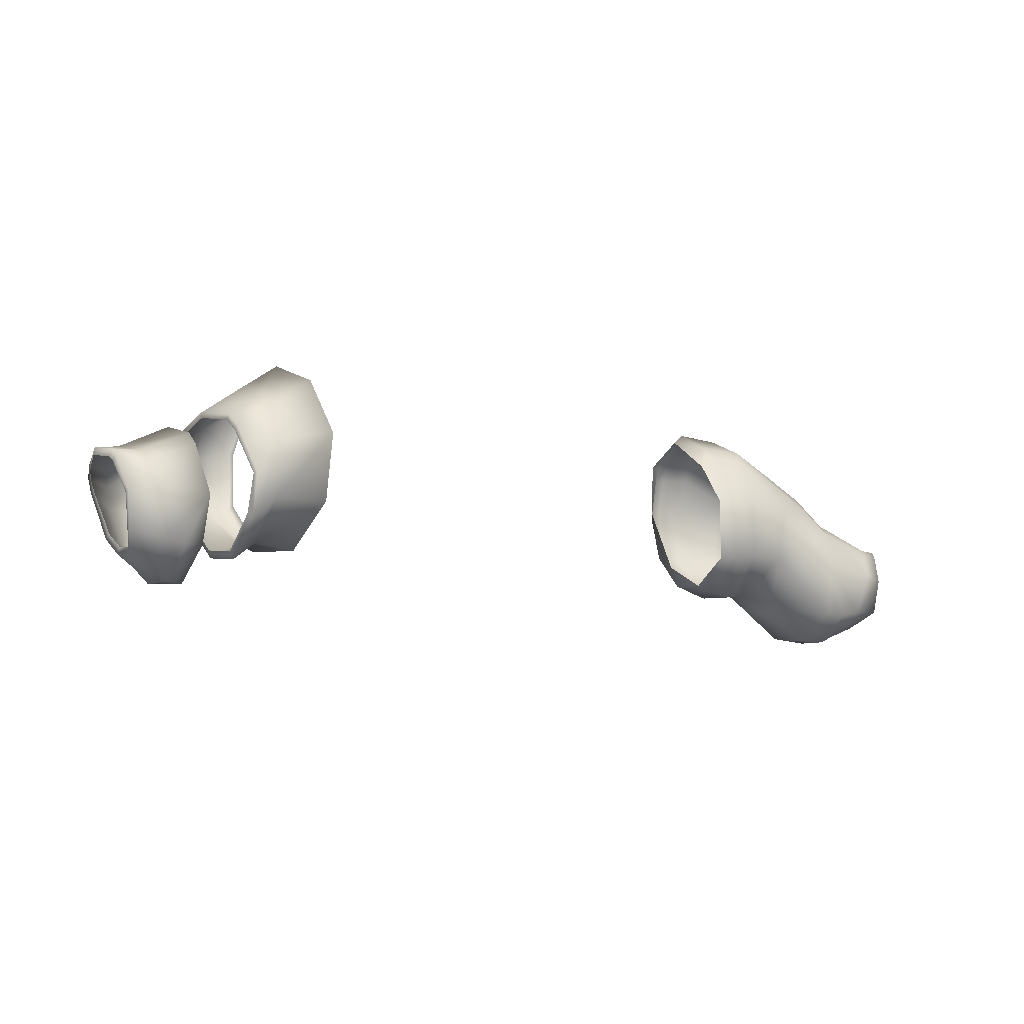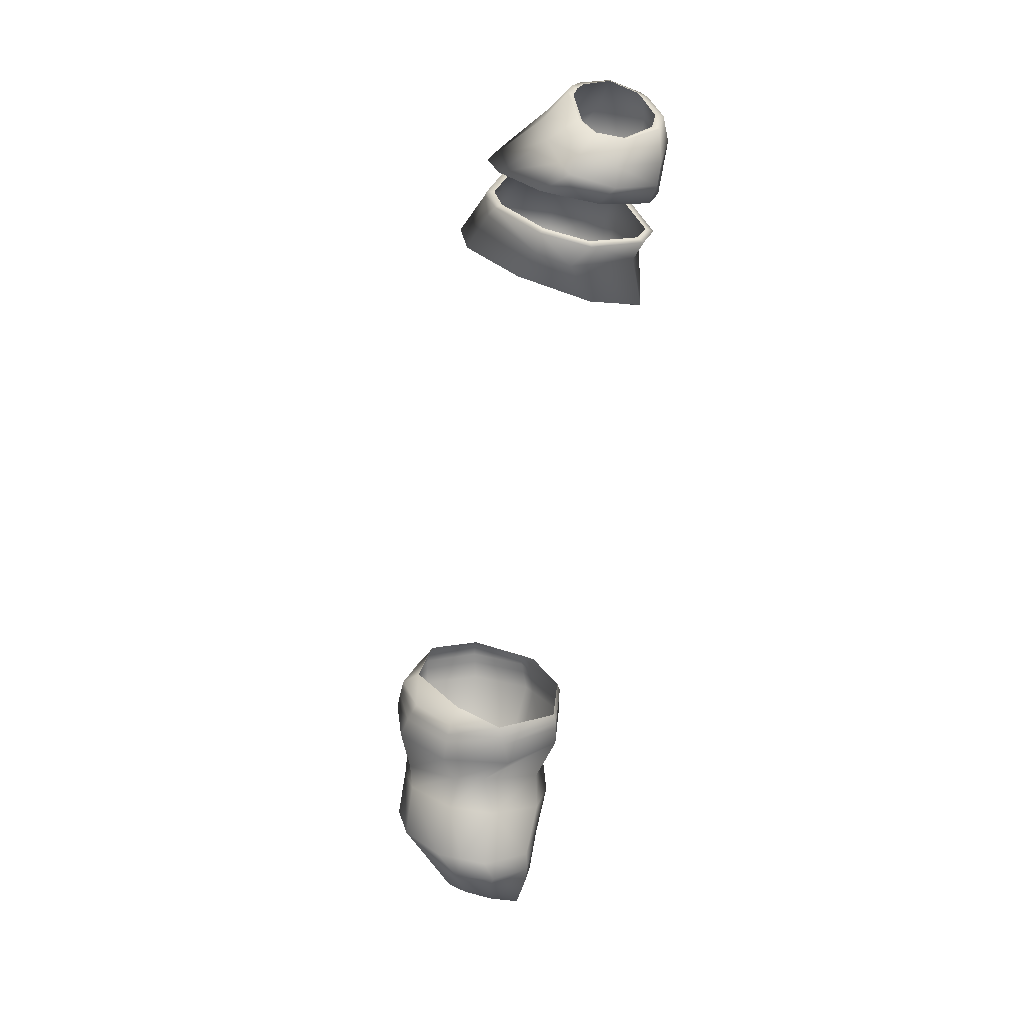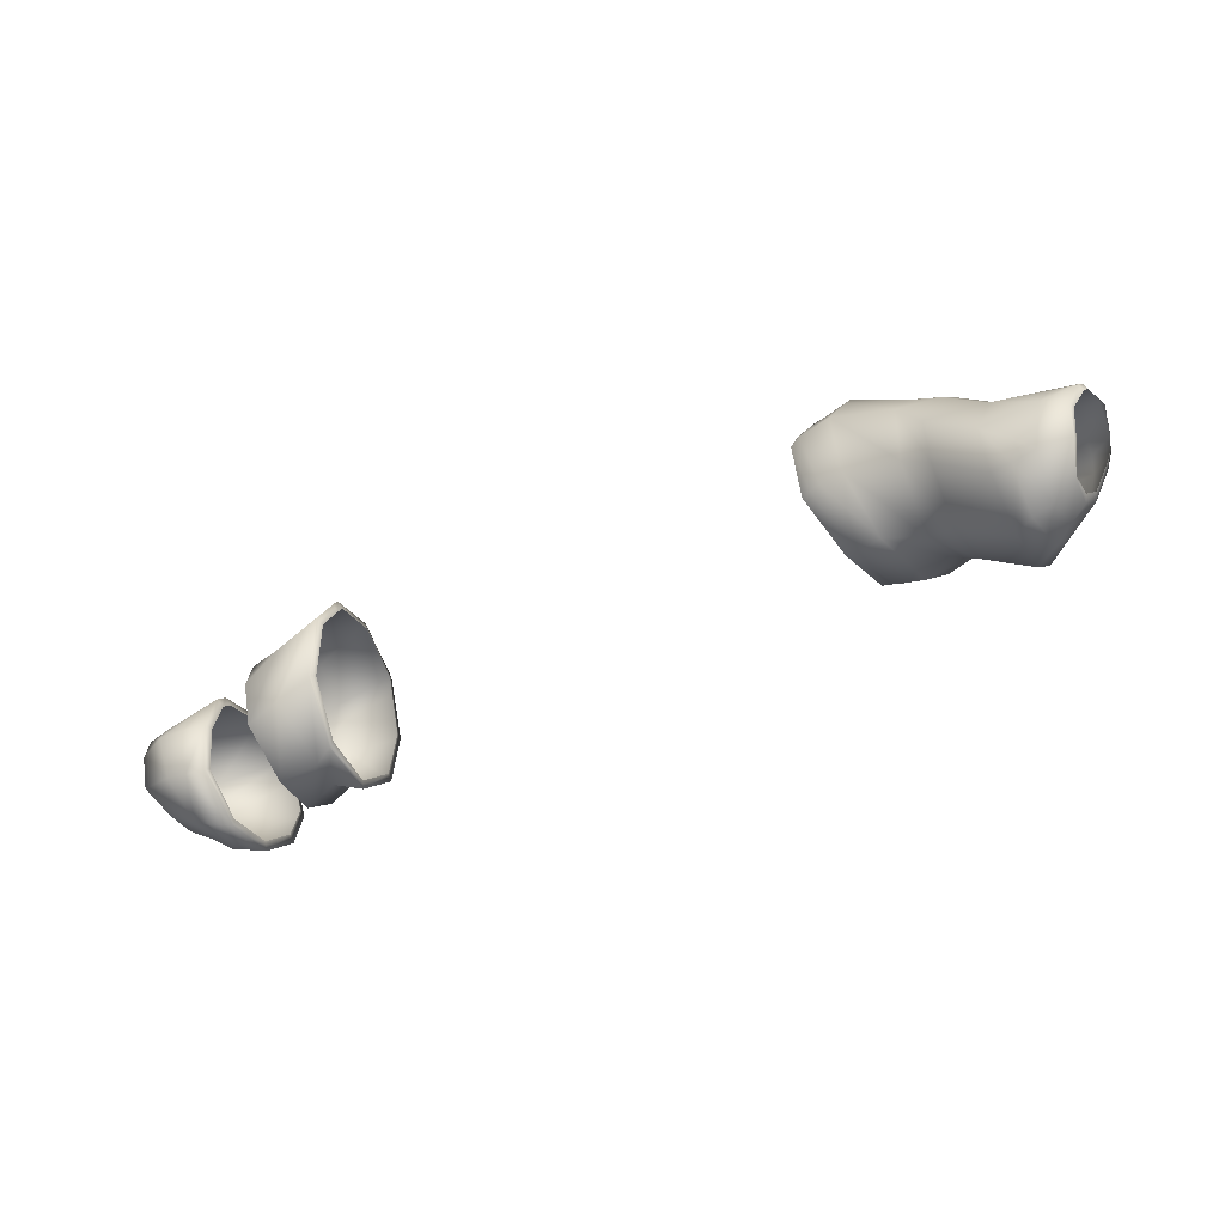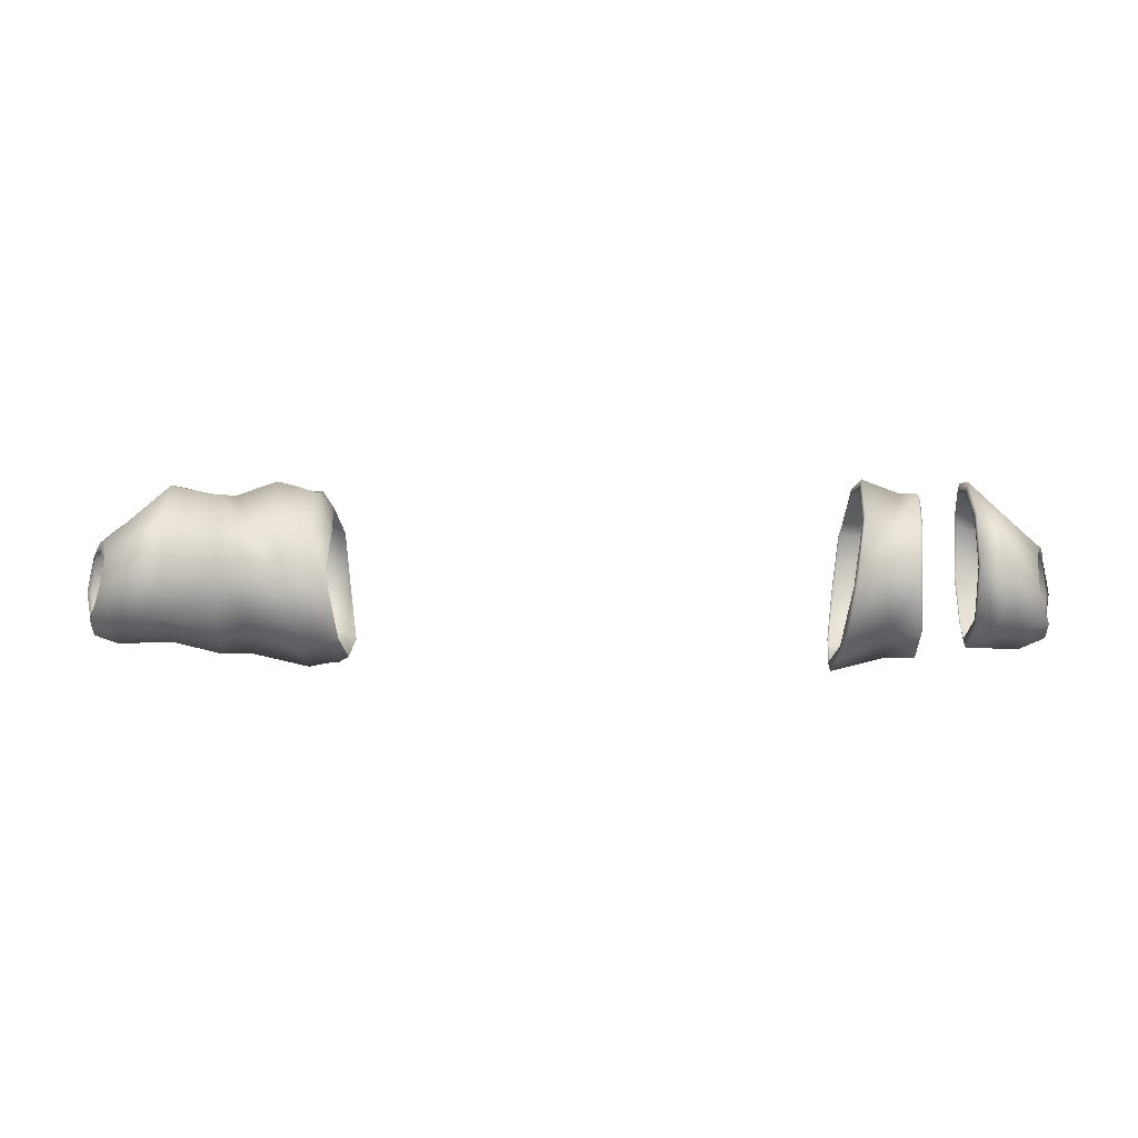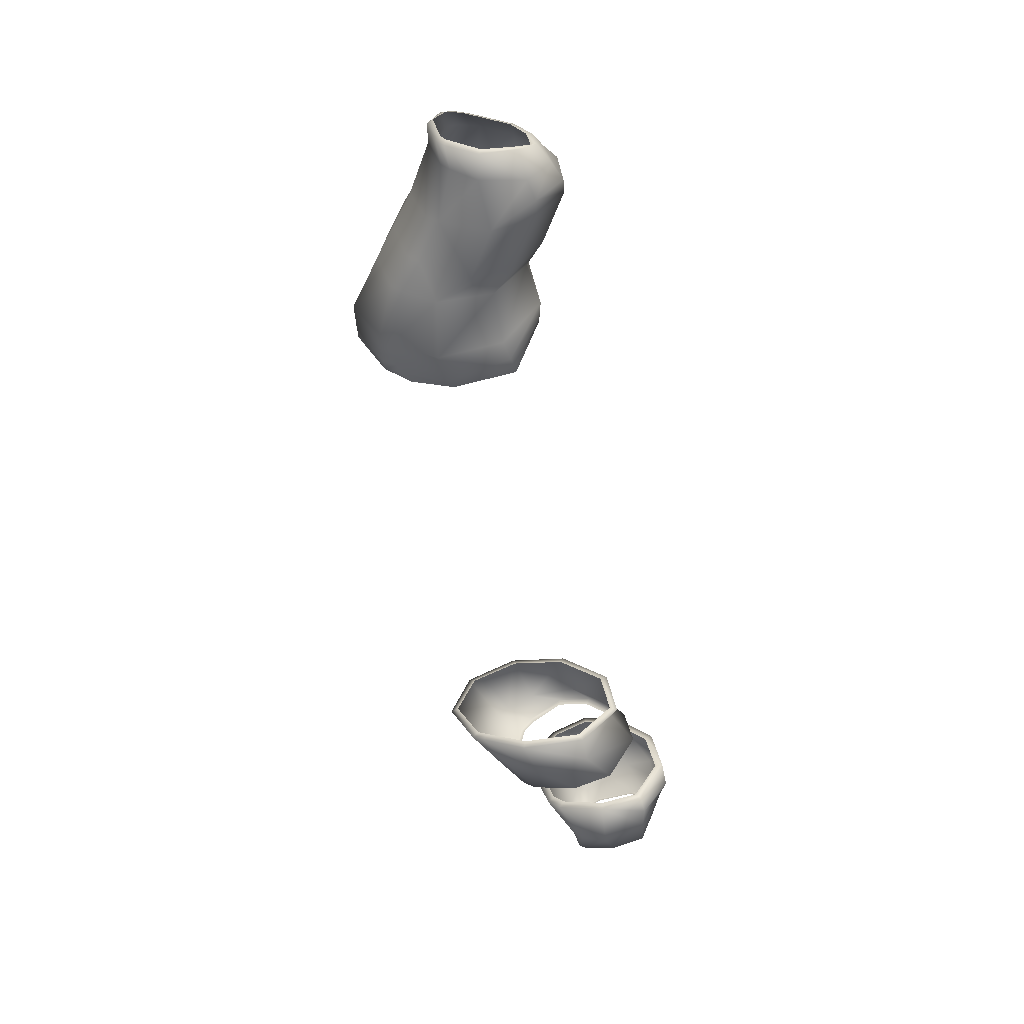
<metadata>
{"format":"obj","ext":"obj","renderer":"f3d","projection":"perspective","resolution":1024,"background":"white","views":[{"elev":-12.7,"azim":-31.0,"up":"+Z"},{"elev":-65.0,"azim":-98.4,"up":"+Z"},{"elev":-45.6,"azim":28.0,"up":"+Z"},{"elev":-14.0,"azim":179.5,"up":"+Y"},{"elev":-54.8,"azim":99.6,"up":"+Y"}]}
</metadata>
<code>
g Mesh_HereticBandArms
v 0.6835 -0.08155 2.676
v 0.6574 -0.07052 2.693
v 0.6228 -0.236 2.752
v 0.6488 -0.2482 2.752
v 0.7053 -0.09056 2.671
v 0.6125 -0.2511 2.929
v 0.6748 -0.251 2.758
v 0.7617 -0.1141 2.659
v 0.6405 -0.2643 2.939
v 0.7351 -0.2606 2.769
v 0.8486 -0.04875 2.685
v 0.6372 -0.1635 3.087
v 0.605 -0.1736 3.055
v 0.6681 -0.2649 2.944
v 0.8667 -0.2187 2.771
v 0.9316 -0.08936 2.626
v 0.6362 -0.1348 3.128
v 0.639 0.0151 3.181
v 0.6631 -0.17 3.085
v 0.725 -0.2743 2.951
v 0.6676 0.01632 3.208
v 0.6534 0.1604 3.13
v 0.6679 -0.1446 3.125
v 0.6898 -0.1772 3.084
v 0.6802 0.1697 3.135
v 0.6721 0.1952 2.98
v 0.6984 0.01198 3.206
v 0.6947 -0.1532 3.122
v 0.7447 -0.1934 3.083
v 0.8779 -0.2426 2.928
v 0.9415 -0.2321 2.709
v 1.067 -0.2162 2.623
v 1.068 -0.08292 2.545
v 1.121 -0.2275 2.617
v 1.118 -0.1187 2.541
v 1.17 -0.1133 2.565
v 1.064 -0.2488 2.745
v 1.182 -0.2279 2.629
v 0.945 -0.2651 2.821
v 1.265 -0.2148 2.637
v 1.235 -0.1281 2.595
v 1.236 -0.129 2.61
v 1.267 -0.1997 2.647
v 1.276 -0.2313 2.739
v 1.28 -0.2128 2.734
v 1.213 -0.2504 2.753
v 1.298 -0.1925 2.828
v 1.306 -0.1762 2.821
v 1.09 -0.1946 2.882
v 0.9841 -0.2029 2.955
v 1.237 -0.2082 2.824
v 1.304 -0.1746 2.848
v 1.313 -0.1633 2.836
v 1.247 -0.1896 2.847
v 1.321 -0.08536 2.873
v 1.33 -0.08561 2.855
v 1.095 -0.1597 2.918
v 0.8929 -0.1791 3.023
v 1.263 -0.07293 2.881
v 1.311 0.002183 2.842
v 1.315 -0.01419 2.829
v 0.9952 -0.1659 2.992
v 0.7493 -0.1715 3.118
v 1.099 -0.0104 2.967
v 1.255 0.03628 2.84
v 1.3 0.02348 2.81
v 1.306 0.001861 2.808
v 0.9016 -0.1488 3.055
v 0.7255 0.007289 3.203
v 1.015 -0.01814 3.03
v 1.102 0.1266 2.936
v 1.244 0.05997 2.804
v 1.283 0.03342 2.771
v 1.293 0.01022 2.778
v 0.7799 -0.003909 3.197
v 0.7103 0.1673 3.139
v 0.9218 -0.009338 3.097
v 1.022 0.114 3.005
v 1.094 0.1637 2.894
v 1.226 0.07384 2.751
v 0.7394 0.1649 3.141
v 0.7973 0.1579 3.144
v 0.9381 0.1149 3.066
v 1.012 0.1548 2.968
v 1.244 0.009248 2.656
v 1.253 -0.01516 2.661
v 1.079 0.1993 2.786
v 1.19 0.06072 2.662
v 1.228 -0.04279 2.605
v 1.236 -0.05491 2.622
v 1.235 -0.1281 2.595
v 1.236 -0.129 2.61
v 1.181 -0.01849 2.585
v 1.17 -0.1133 2.565
v 1.118 -0.1187 2.541
v 0.9775 0.1949 2.865
v 1.078 0.1693 2.675
v 1.153 0.02562 2.587
v 1.134 -0.002632 2.553
v 1.072 0.0629 2.571
v 1.069 -0.009837 2.557
v 1.068 -0.08292 2.545
v 0.9316 -0.08936 2.626
v 0.9434 0.04625 2.649
v 0.8486 -0.04875 2.685
v 0.964 0.169 2.765
v 0.8676 0.04522 2.698
v 0.7617 -0.1141 2.659
v 0.7964 0.08584 2.688
v 0.7053 -0.09056 2.671
v 0.9218 0.1837 2.818
v 0.9409 0.1958 2.955
v 0.7399 0.08587 2.703
v 0.6835 -0.08155 2.676
v 0.8146 0.2273 2.829
v 0.9383 0.1482 3.034
v 0.7184 0.08447 2.71
v 0.6574 -0.07052 2.693
v 0.8131 0.2484 2.999
v 0.803 0.1853 3.107
v 0.7545 0.2126 2.83
v 0.6878 0.08078 2.716
v 0.6516 0.06534 2.774
v 0.7462 0.1895 3.1
v 0.7579 0.2456 2.986
v 0.7299 0.204 2.83
v 0.6963 0.1923 2.829
v 0.7329 0.2435 2.98
v 0.7185 0.1918 3.097
v 0.7031 0.2407 2.973
v 0.6855 0.1929 3.092
v -1.072 -0.0841 2.533
v -1.072 -0.08151 2.557
v -1.073 -0.01284 2.57
v -1.073 -0.006585 2.547
v -1.073 0.05582 2.582
v -1.121 -0.122 2.529
v -1.076 0.07056 2.562
v -1.077 0.158 2.682
v -1.136 0.001056 2.542
v -1.081 0.1834 2.672
v -1.076 0.1864 2.787
v -1.181 -0.01576 2.576
v -1.171 -0.1163 2.555
v -1.239 -0.136 2.59
v -1.154 0.03102 2.578
v -1.083 0.2152 2.789
v -1.088 0.1526 2.89
v -1.19 0.06824 2.658
v -1.241 -0.04955 2.604
v -1.236 -0.129 2.61
v -1.236 -0.05491 2.622
v -1.258 -0.003317 2.65
v -1.253 -0.01516 2.661
v -1.097 0.1774 2.904
v -1.094 0.1198 2.927
v -1.225 0.08216 2.752
v -1.297 0.02596 2.779
v -1.293 0.01022 2.778
v -1.105 0.1381 2.948
v -1.091 -0.01013 2.956
v -1.242 0.06745 2.809
v -1.309 0.01726 2.816
v -1.306 0.001861 2.808
v -1.102 -0.007177 2.982
v -1.09 -0.1528 2.908
v -1.253 0.04233 2.846
v -1.315 -0.003825 2.846
v -1.315 -0.01419 2.829
v -1.098 -0.1655 2.93
v -1.087 -0.1834 2.876
v -1.261 -0.0735 2.89
v -1.328 -0.08681 2.876
v -1.33 -0.08561 2.855
v -1.093 -0.2026 2.891
v -1.064 -0.2354 2.745
v -1.245 -0.1973 2.854
v -1.311 -0.1762 2.855
v -1.313 -0.1633 2.836
v -1.235 -0.2169 2.829
v -1.306 -0.1949 2.834
v -1.306 -0.1762 2.821
v -1.068 -0.26 2.746
v -1.071 -0.2064 2.631
v -1.213 -0.2617 2.754
v -1.281 -0.2353 2.735
v -1.28 -0.2128 2.734
v -1.182 -0.2378 2.623
v -1.268 -0.2192 2.634
v -1.267 -0.1997 2.647
v -1.239 -0.136 2.59
v -1.236 -0.129 2.61
v -1.171 -0.1163 2.555
v -1.123 -0.2374 2.61
v -1.121 -0.122 2.529
v -1.072 -0.0841 2.533
v -1.071 -0.2254 2.616
v -1.072 -0.08151 2.557
v -0.9298 -0.09219 2.615
v -0.9391 -0.08711 2.637
v -0.9467 -0.2218 2.716
v -0.9393 -0.2405 2.701
v -0.9458 -0.2518 2.82
v -0.8673 -0.2266 2.766
v -0.8499 -0.04999 2.676
v -0.9427 -0.2748 2.817
v -0.9798 -0.192 2.948
v -0.8781 -0.2514 2.929
v -0.9802 -0.2101 2.956
v -0.989 -0.1588 2.982
v -0.7408 -0.2701 2.764
v -0.7664 -0.1179 2.649
v -0.7609 -0.1103 2.672
v -0.7343 -0.2489 2.776
v -0.7311 -0.2843 2.953
v -0.7247 -0.2613 2.948
v -0.7501 -0.2003 3.09
v -0.7443 -0.1822 3.076
v -0.8926 -0.1854 3.028
v -0.991 -0.1717 2.995
v -1.007 -0.01695 3.019
v -0.7545 -0.1775 3.126
v -0.7477 -0.1626 3.108
v -0.901 -0.1539 3.061
v -1.01 -0.01818 3.034
v -1.014 0.1086 2.996
v -0.7839 -0.003389 3.208
v -0.7762 -0.002576 3.184
v -0.9203 -0.009031 3.104
v -1.016 0.1191 3.009
v -1.007 0.1442 2.961
v -0.8006 0.1647 3.154
v -0.7933 0.1507 3.134
v -0.936 0.1201 3.072
v -1.007 0.1616 2.97
v -0.9768 0.1816 2.864
v -0.8061 0.1932 3.114
v -0.7997 0.1746 3.099
v -0.9362 0.1546 3.039
v -0.9739 0.2032 2.863
v -0.9685 0.1578 2.771
v -0.8158 0.2588 3.002
v -0.8108 0.2356 2.996
v -0.9387 0.2041 2.957
v -0.9609 0.1762 2.759
v -0.9502 0.04051 2.659
v -0.8172 0.2369 2.826
v -0.8133 0.2153 2.835
v -0.9203 0.1916 2.814
v -0.7998 0.08987 2.679
v -0.796 0.07972 2.7
v -0.9411 0.04873 2.639
v -0.9391 -0.08711 2.637
v -0.9298 -0.09219 2.615
v -0.8499 -0.04999 2.676
v -0.8682 0.04766 2.69
v -0.7664 -0.1179 2.649
v -0.7609 -0.1103 2.672
g Mesh_HereticBandArms_0
f 3 2 1
f 4 3 1
f 4 1 5
f 6 3 4
f 7 4 5
f 7 5 8
f 9 6 4
f 9 4 7
f 10 7 8
f 10 8 11
f 12 6 9
f 6 12 13
f 14 9 7
f 14 7 10
f 15 10 11
f 11 16 15
f 12 17 13
f 13 17 18
f 19 12 9
f 19 9 14
f 17 12 19
f 20 14 10
f 20 10 15
f 17 21 18
f 18 21 22
f 23 17 19
f 21 17 23
f 24 19 14
f 24 14 20
f 23 19 24
f 21 25 22
f 22 25 26
f 27 21 23
f 25 21 27
f 28 23 24
f 27 23 28
f 29 24 20
f 28 24 29
f 30 20 15
f 29 20 30
f 15 31 30
f 16 31 15
f 31 16 32
f 16 33 32
f 32 33 34
f 33 35 34
f 34 35 36
f 31 32 37
f 32 34 37
f 38 34 36
f 37 34 38
f 31 39 30
f 39 31 37
f 40 38 36
f 41 40 36
f 41 42 40
f 42 43 40
f 40 43 44
f 40 44 38
f 43 45 44
f 38 46 37
f 44 46 38
f 44 45 47
f 44 47 46
f 45 48 47
f 39 37 49
f 37 46 49
f 39 50 30
f 50 39 49
f 47 51 46
f 49 46 51
f 47 48 52
f 47 52 51
f 48 53 52
f 49 51 54
f 52 54 51
f 52 53 55
f 52 55 54
f 53 56 55
f 57 49 54
f 50 49 57
f 50 58 30
f 58 29 30
f 55 59 54
f 57 54 59
f 55 56 60
f 55 60 59
f 56 61 60
f 62 50 57
f 50 62 58
f 63 29 58
f 63 28 29
f 64 57 59
f 62 57 64
f 60 65 59
f 64 59 65
f 60 61 66
f 60 66 65
f 61 67 66
f 62 68 58
f 68 63 58
f 69 28 63
f 69 27 28
f 70 62 64
f 62 70 68
f 71 64 65
f 64 71 70
f 66 72 65
f 71 65 72
f 66 67 73
f 66 73 72
f 67 74 73
f 75 63 68
f 75 69 63
f 76 27 69
f 76 25 27
f 70 77 68
f 77 75 68
f 71 78 70
f 70 78 77
f 79 71 72
f 78 71 79
f 73 80 72
f 79 72 80
f 81 69 75
f 81 76 69
f 82 75 77
f 82 81 75
f 78 83 77
f 83 82 77
f 84 78 79
f 78 84 83
f 80 73 85
f 73 74 85
f 74 86 85
f 87 79 80
f 84 79 87
f 88 80 85
f 87 80 88
f 85 86 89
f 85 89 88
f 86 90 89
f 89 90 91
f 90 92 91
f 89 91 93
f 89 93 88
f 91 94 93
f 94 95 93
f 96 84 87
f 97 87 88
f 87 97 96
f 93 98 88
f 97 88 98
f 95 99 93
f 99 98 93
f 100 97 98
f 100 98 99
f 101 99 95
f 101 100 99
f 102 101 95
f 103 101 102
f 104 101 103
f 104 100 101
f 104 103 105
f 106 97 100
f 104 106 100
f 97 106 96
f 107 104 105
f 106 104 107
f 105 108 107
f 108 109 107
f 108 110 109
f 111 106 107
f 107 109 111
f 96 106 112
f 106 111 112
f 110 113 109
f 110 114 113
f 109 115 111
f 111 115 112
f 109 113 115
f 96 112 116
f 84 96 116
f 84 116 83
f 114 117 113
f 114 118 117
f 115 119 112
f 112 119 116
f 116 120 83
f 119 120 116
f 120 82 83
f 113 121 115
f 115 121 119
f 113 117 121
f 118 122 117
f 123 122 118
f 120 124 82
f 124 81 82
f 119 125 120
f 121 125 119
f 125 124 120
f 117 126 121
f 117 122 126
f 121 126 125
f 127 122 123
f 122 127 126
f 26 127 123
f 126 128 125
f 125 128 124
f 126 127 128
f 124 129 81
f 128 129 124
f 129 76 81
f 130 127 26
f 127 130 128
f 128 130 129
f 26 25 130
f 131 25 76
f 129 131 76
f 130 131 129
f 25 131 130
f 134 133 132
f 135 134 132
f 136 134 135
f 135 132 137
f 138 136 135
f 139 136 138
f 140 135 137
f 138 135 140
f 141 139 138
f 142 139 141
f 140 137 143
f 137 144 143
f 144 145 143
f 146 138 140
f 141 138 146
f 146 140 143
f 147 142 141
f 148 142 147
f 149 141 146
f 146 143 149
f 147 141 149
f 145 150 143
f 143 150 149
f 145 151 150
f 151 152 150
f 150 152 153
f 150 153 149
f 152 154 153
f 155 148 147
f 156 148 155
f 157 147 149
f 157 149 153
f 155 147 157
f 153 154 158
f 158 157 153
f 154 159 158
f 160 156 155
f 161 156 160
f 162 155 157
f 157 158 162
f 160 155 162
f 158 159 163
f 158 163 162
f 159 164 163
f 165 161 160
f 166 161 165
f 167 160 162
f 162 163 167
f 165 160 167
f 163 164 168
f 163 168 167
f 164 169 168
f 170 166 165
f 171 166 170
f 172 165 167
f 167 168 172
f 170 165 172
f 168 169 173
f 168 173 172
f 169 174 173
f 175 171 170
f 176 171 175
f 177 170 172
f 172 173 177
f 175 170 177
f 173 174 178
f 173 178 177
f 174 179 178
f 177 178 180
f 180 175 177
f 178 179 181
f 178 181 180
f 179 182 181
f 183 176 175
f 184 176 183
f 185 175 180
f 180 181 185
f 185 183 175
f 181 182 186
f 181 186 185
f 182 187 186
f 185 186 188
f 185 188 183
f 186 187 189
f 186 189 188
f 187 190 189
f 189 190 191
f 190 192 191
f 189 191 193
f 188 189 193
f 194 188 193
f 194 183 188
f 195 194 193
f 195 196 194
f 194 197 183
f 196 197 194
f 197 184 183
f 196 198 197
f 198 184 197
f 201 200 199
f 202 201 199
f 203 201 202
f 202 199 204
f 199 205 204
f 206 203 202
f 207 203 206
f 206 202 208
f 202 204 208
f 209 207 206
f 209 206 208
f 210 207 209
f 211 204 205
f 212 211 205
f 212 213 211
f 213 214 211
f 211 215 204
f 211 214 215
f 215 208 204
f 214 216 215
f 215 216 217
f 215 217 208
f 216 218 217
f 219 209 208
f 217 219 208
f 220 210 209
f 220 209 219
f 221 210 220
f 217 218 222
f 217 222 219
f 218 223 222
f 224 220 219
f 222 224 219
f 225 221 220
f 225 220 224
f 226 221 225
f 222 223 227
f 222 227 224
f 223 228 227
f 229 225 224
f 227 229 224
f 230 226 225
f 230 225 229
f 231 226 230
f 227 228 232
f 227 232 229
f 228 233 232
f 234 230 229
f 232 234 229
f 235 231 230
f 235 230 234
f 236 231 235
f 232 233 237
f 232 237 234
f 233 238 237
f 239 235 234
f 237 239 234
f 240 236 235
f 240 235 239
f 241 236 240
f 237 238 242
f 237 242 239
f 238 243 242
f 244 240 239
f 242 244 239
f 245 241 240
f 245 240 244
f 246 241 245
f 242 243 247
f 242 247 244
f 243 248 247
f 247 249 244
f 249 245 244
f 247 248 250
f 247 250 249
f 248 251 250
f 252 246 245
f 253 246 252
f 254 253 252
f 254 252 255
f 245 249 256
f 252 245 256
f 252 256 255
f 250 256 249
f 257 255 256
f 250 257 256
f 250 251 257
f 251 258 257

</code>
